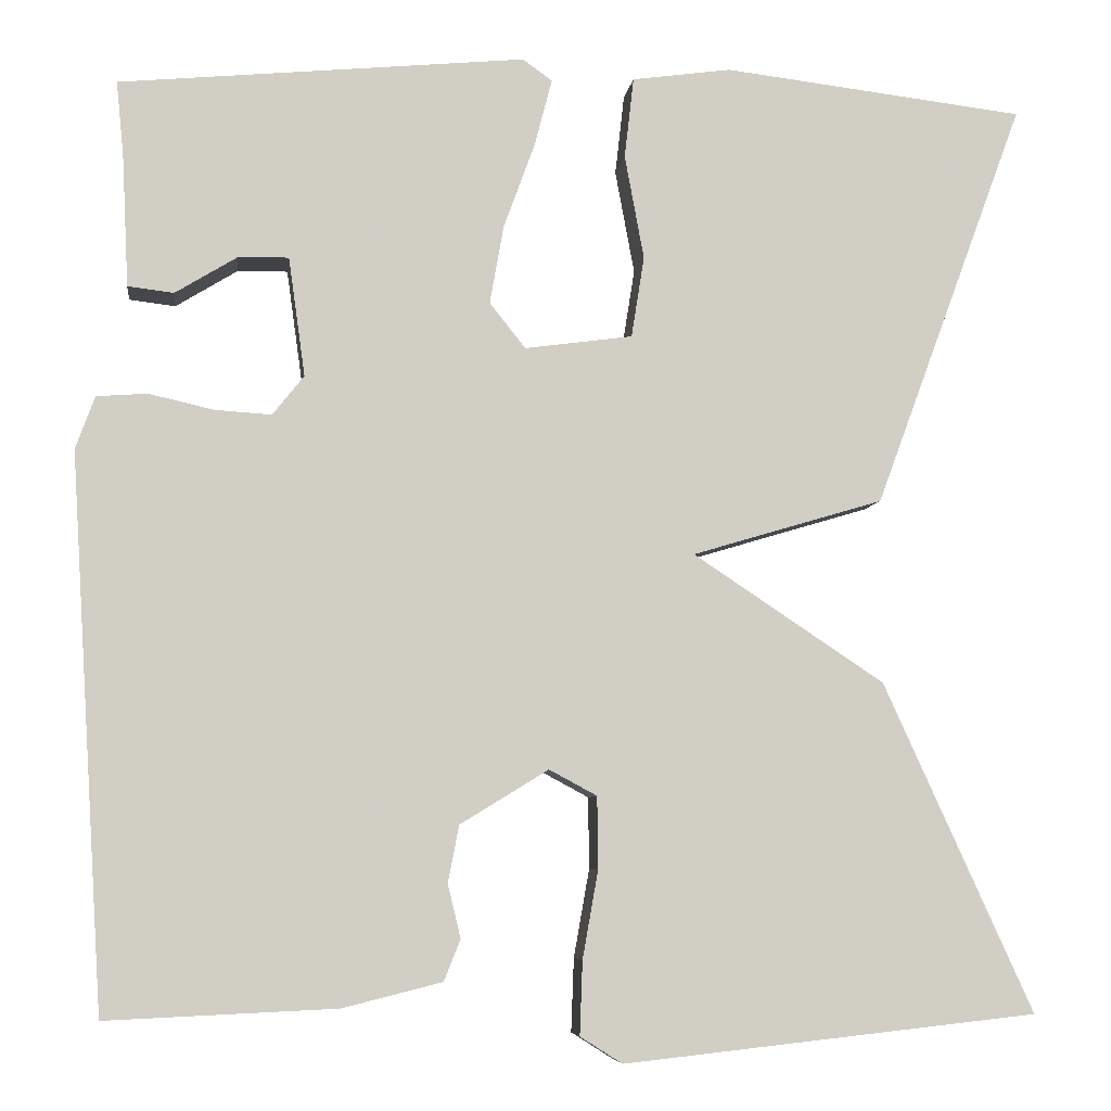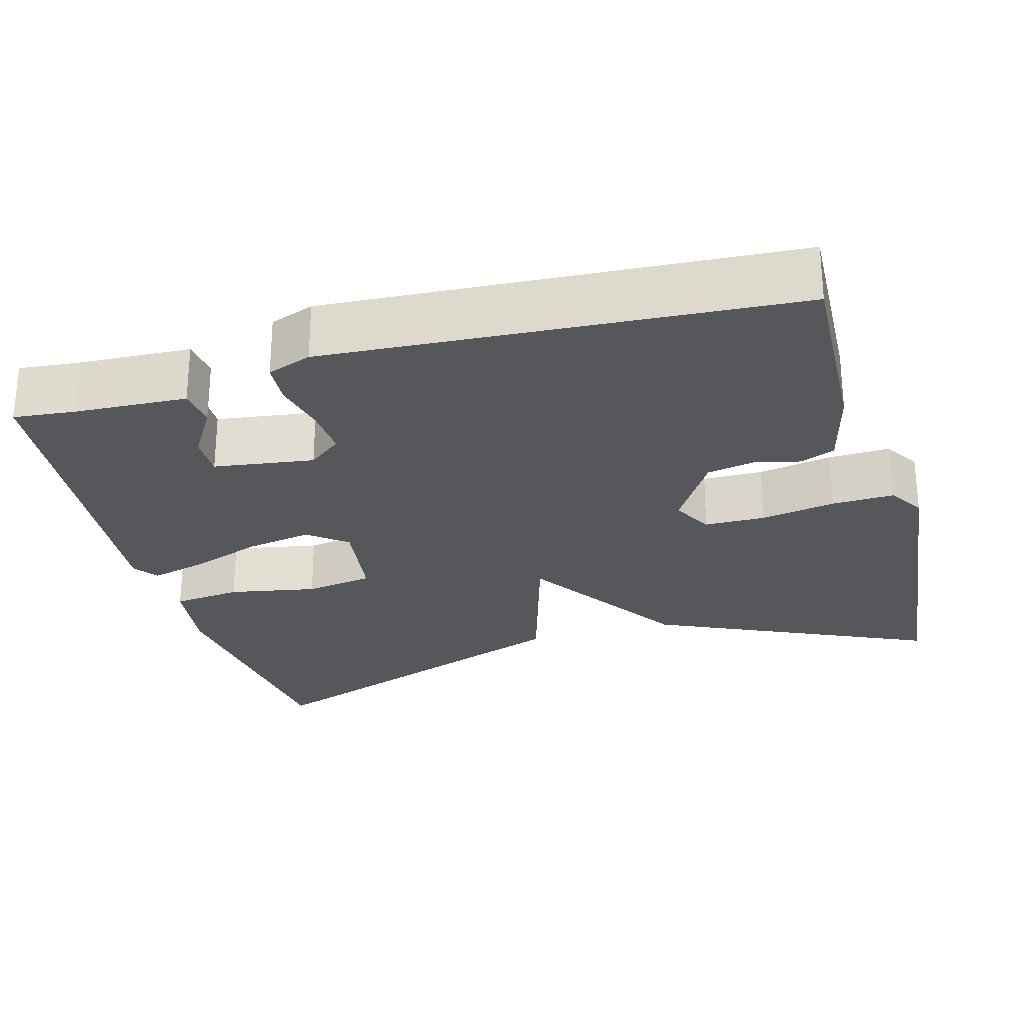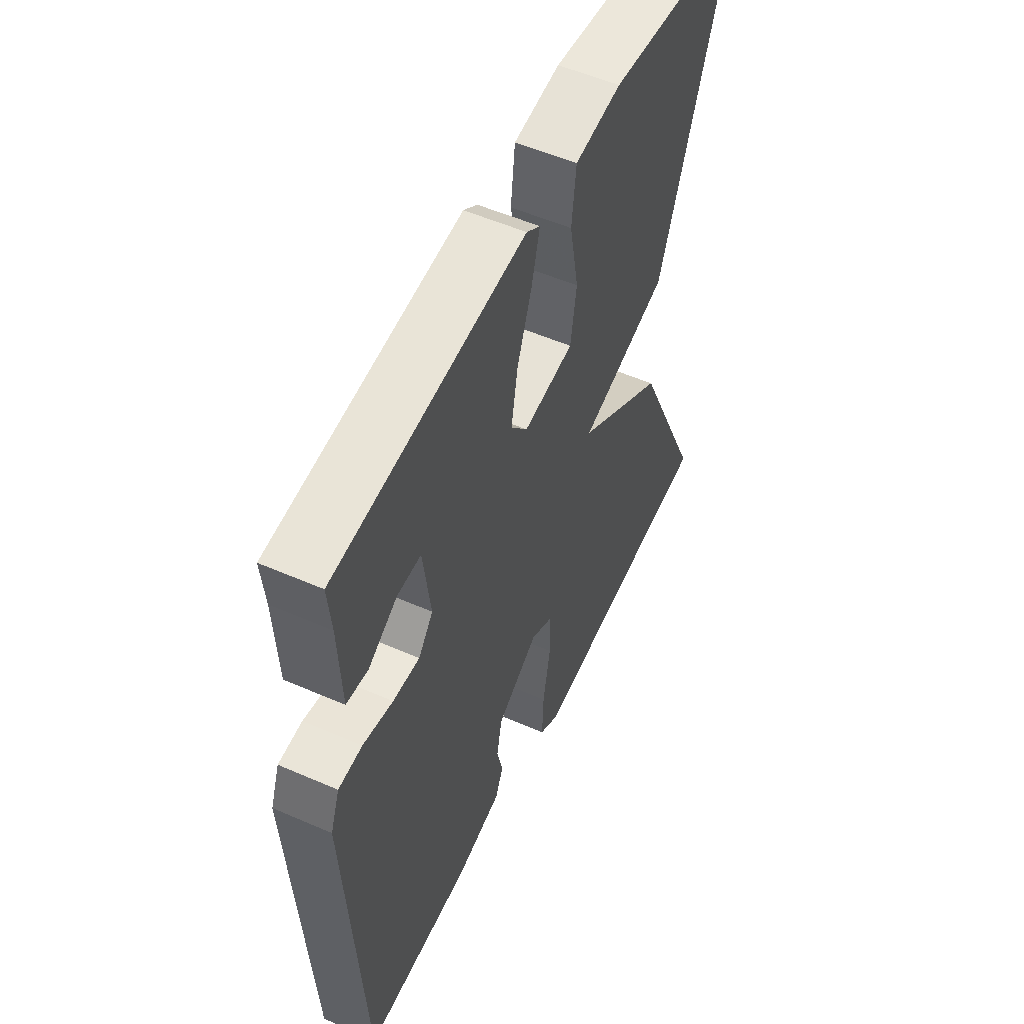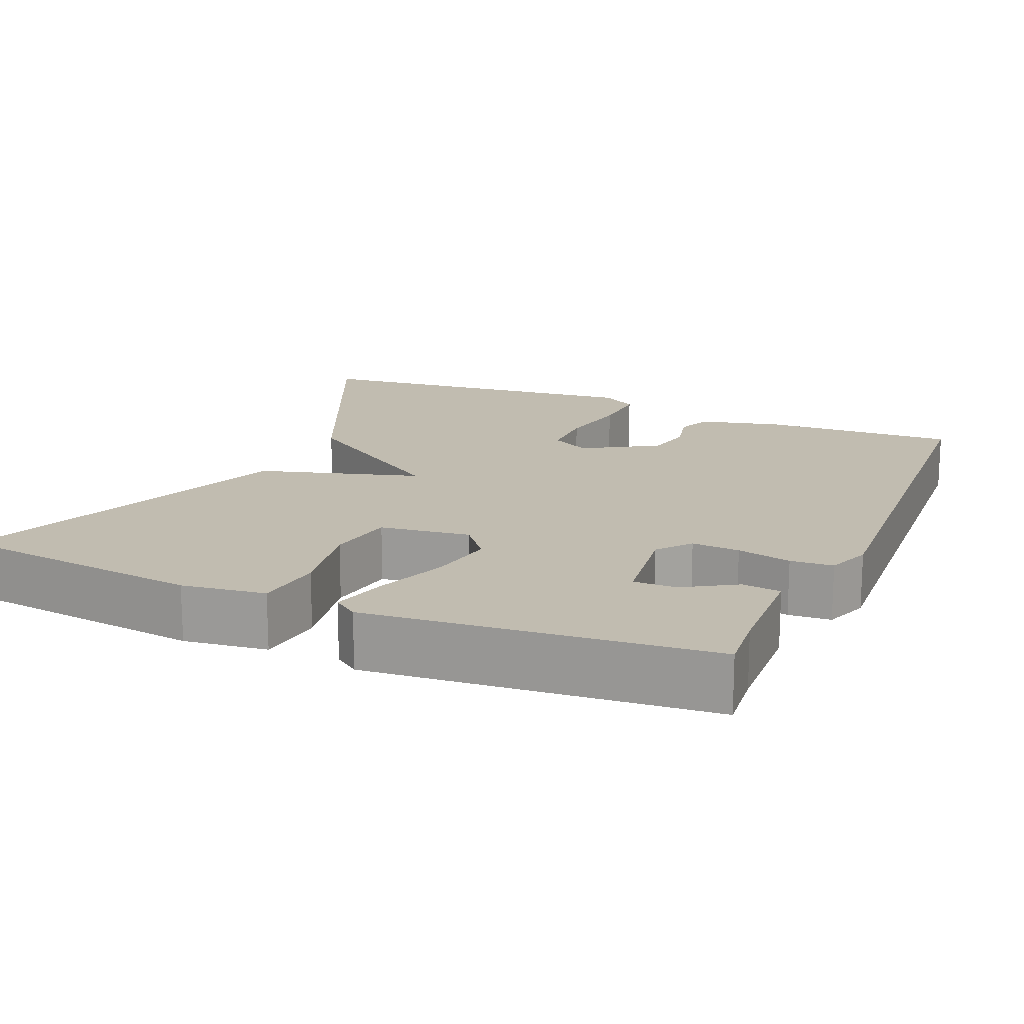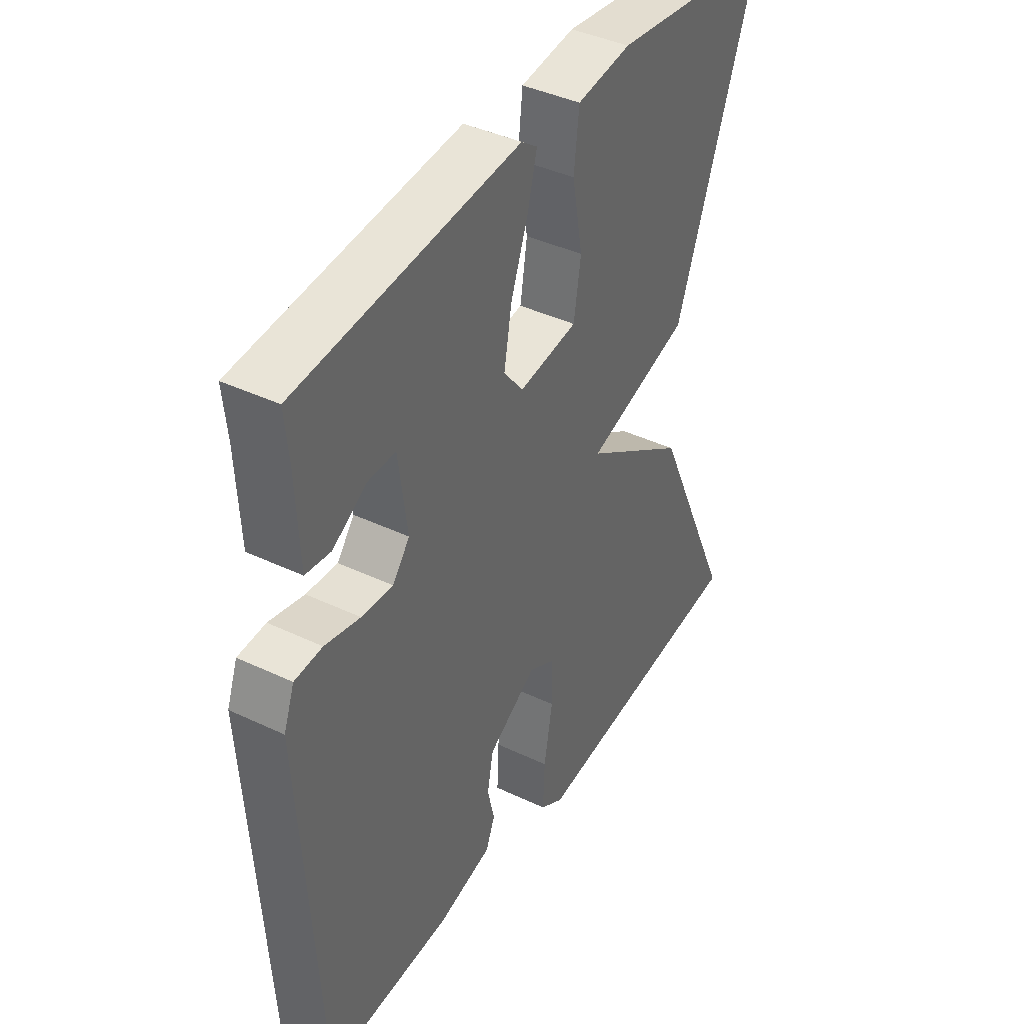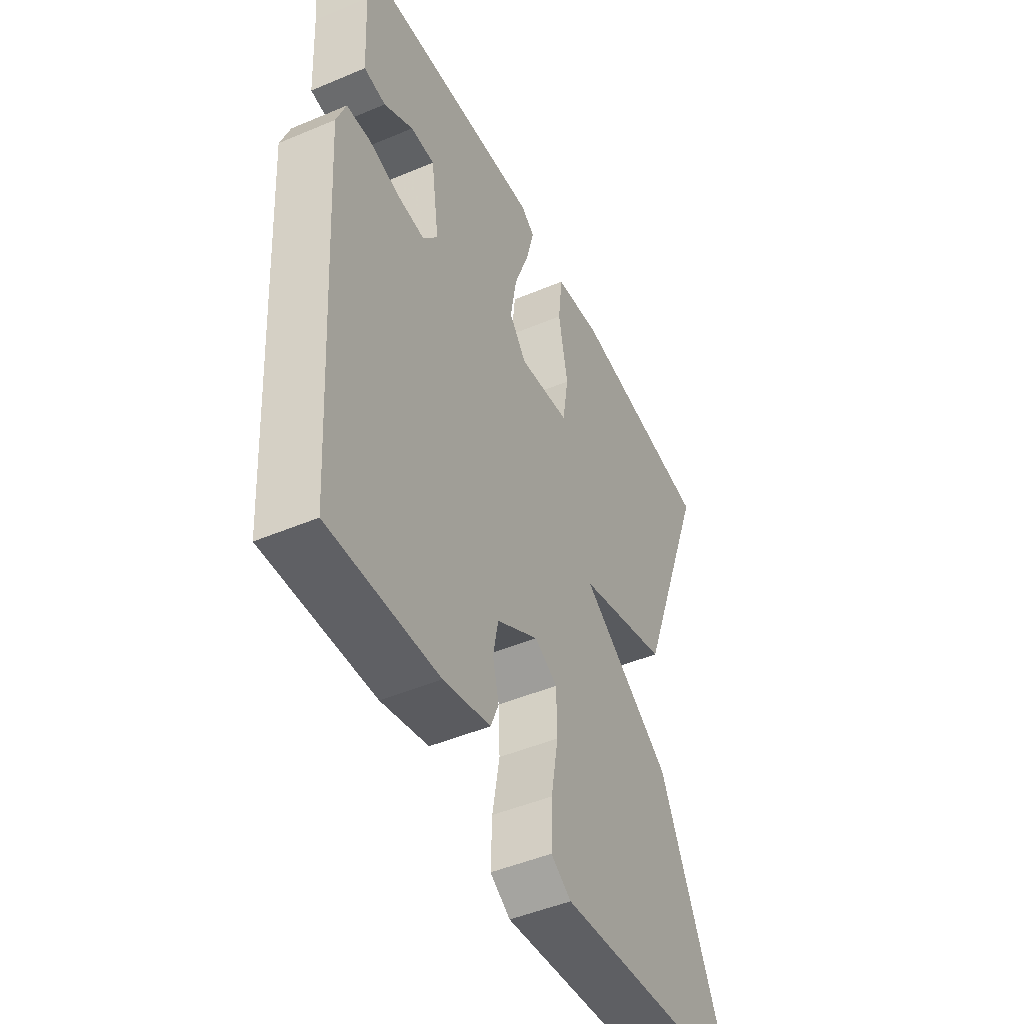
<metadata>
{"format":"obj","ext":"obj","renderer":"f3d","projection":"perspective","resolution":1024,"background":"white","views":[{"elev":-6.5,"azim":172.8,"up":"+Z"},{"elev":-26.8,"azim":105.6,"up":"+Y"},{"elev":54.1,"azim":114.9,"up":"+Z"},{"elev":16.6,"azim":23.6,"up":"+Y"},{"elev":40.7,"azim":120.2,"up":"+Z"},{"elev":-47.4,"azim":115.5,"up":"+Z"}]}
</metadata>
<code>
v -0.5 0.07 0.5
v -0.172 0.07 0.539
v -0.064 0.07 0.524
v -0.054 0.07 0.436
v -0.075 0.07 0.323
v -0.061 0.07 0.235
v 0.056 0.07 0.219
v 0.095 0.07 0.268
v 0.08 0.07 0.353
v 0.046 0.07 0.446
v 0.027 0.07 0.519
v 0.059 0.07 0.542
v 0.5 0.07 0.5
v 0.492 0.07 0.42
v 0.485 0.07 0.276
v 0.435 0.07 0.27
v 0.368 0.07 0.311
v 0.313 0.07 0.312
v 0.295 0.07 0.183
v 0.329 0.07 0.14
v 0.391 0.07 0.144
v 0.461 0.07 0.16
v 0.516 0.07 0.156
v 0.537 0.07 0.099
v 0.5 0.07 -0.5
v 0.25 0.07 -0.489
v 0.142 0.07 -0.462
v 0.124 0.07 -0.417
v 0.138 0.07 -0.359
v 0.126 0.07 -0.297
v 0.03 0.07 -0.238
v -0.022 0.07 -0.266
v -0.023 0.07 -0.344
v -0.006 0.07 -0.44
v -0.003 0.07 -0.52
v -0.049 0.07 -0.549
v -0.5 0.07 -0.5
v -0.337 0.07 -0.142
v -0.129 0.07 -0.004
v -0.337 0.07 0.058
v -0.5 0 0.5
v -0.172 0 0.539
v -0.064 0 0.524
v -0.054 0 0.436
v -0.075 0 0.323
v -0.061 0 0.235
v 0.056 0 0.219
v 0.095 0 0.268
v 0.08 0 0.353
v 0.046 0 0.446
v 0.027 0 0.519
v 0.059 0 0.542
v 0.5 0 0.5
v 0.492 0 0.42
v 0.485 0 0.276
v 0.435 0 0.27
v 0.368 0 0.311
v 0.313 0 0.312
v 0.295 0 0.183
v 0.329 0 0.14
v 0.391 0 0.144
v 0.461 0 0.16
v 0.516 0 0.156
v 0.537 0 0.099
v 0.5 0 -0.5
v 0.25 0 -0.489
v 0.142 0 -0.462
v 0.124 0 -0.417
v 0.138 0 -0.359
v 0.126 0 -0.297
v 0.03 0 -0.238
v -0.022 0 -0.266
v -0.023 0 -0.344
v -0.006 0 -0.44
v -0.003 0 -0.52
v -0.049 0 -0.549
v -0.5 0 -0.5
v -0.337 0 -0.142
v -0.129 0 -0.004
v -0.337 0 0.058
f 1 2 3
f 40 1 3
f 39 40 3
f 37 38 39
f 36 37 39
f 35 36 39
f 34 35 39
f 33 34 39
f 32 33 39
f 31 32 39
f 30 31 39
f 27 28 29
f 26 27 29
f 25 26 29
f 24 25 29
f 23 24 29
f 22 23 29
f 21 22 29
f 20 21 29 30
f 19 20 30 39
f 14 15 16 17
f 14 17 18
f 13 14 18
f 12 13 18
f 11 12 18
f 10 11 18
f 9 10 18
f 8 9 18 19
f 3 4 5
f 39 3 5
f 39 5 6
f 19 39 6 7
f 7 8 19
f 43 42 41
f 43 41 80
f 43 80 79
f 79 78 77
f 79 77 76
f 79 76 75
f 79 75 74
f 79 74 73
f 79 73 72
f 79 72 71
f 79 71 70
f 69 68 67
f 69 67 66
f 69 66 65
f 69 65 64
f 69 64 63
f 69 63 62
f 69 62 61
f 70 69 61 60
f 79 70 60 59
f 57 56 55 54
f 58 57 54
f 58 54 53
f 58 53 52
f 58 52 51
f 58 51 50
f 58 50 49
f 59 58 49 48
f 45 44 43
f 45 43 79
f 46 45 79
f 47 46 79 59
f 59 48 47
f 1 41 42 2
f 2 42 43 3
f 3 43 44 4
f 4 44 45 5
f 5 45 46 6
f 6 46 47 7
f 7 47 48 8
f 8 48 49 9
f 9 49 50 10
f 10 50 51 11
f 11 51 52 12
f 12 52 53 13
f 13 53 54 14
f 14 54 55 15
f 15 55 56 16
f 16 56 57 17
f 17 57 58 18
f 18 58 59 19
f 19 59 60 20
f 20 60 61 21
f 21 61 62 22
f 22 62 63 23
f 23 63 64 24
f 24 64 65 25
f 25 65 66 26
f 26 66 67 27
f 27 67 68 28
f 28 68 69 29
f 29 69 70 30
f 30 70 71 31
f 31 71 72 32
f 32 72 73 33
f 33 73 74 34
f 34 74 75 35
f 35 75 76 36
f 36 76 77 37
f 37 77 78 38
f 38 78 79 39
f 39 79 80 40
f 40 80 41 1

</code>
